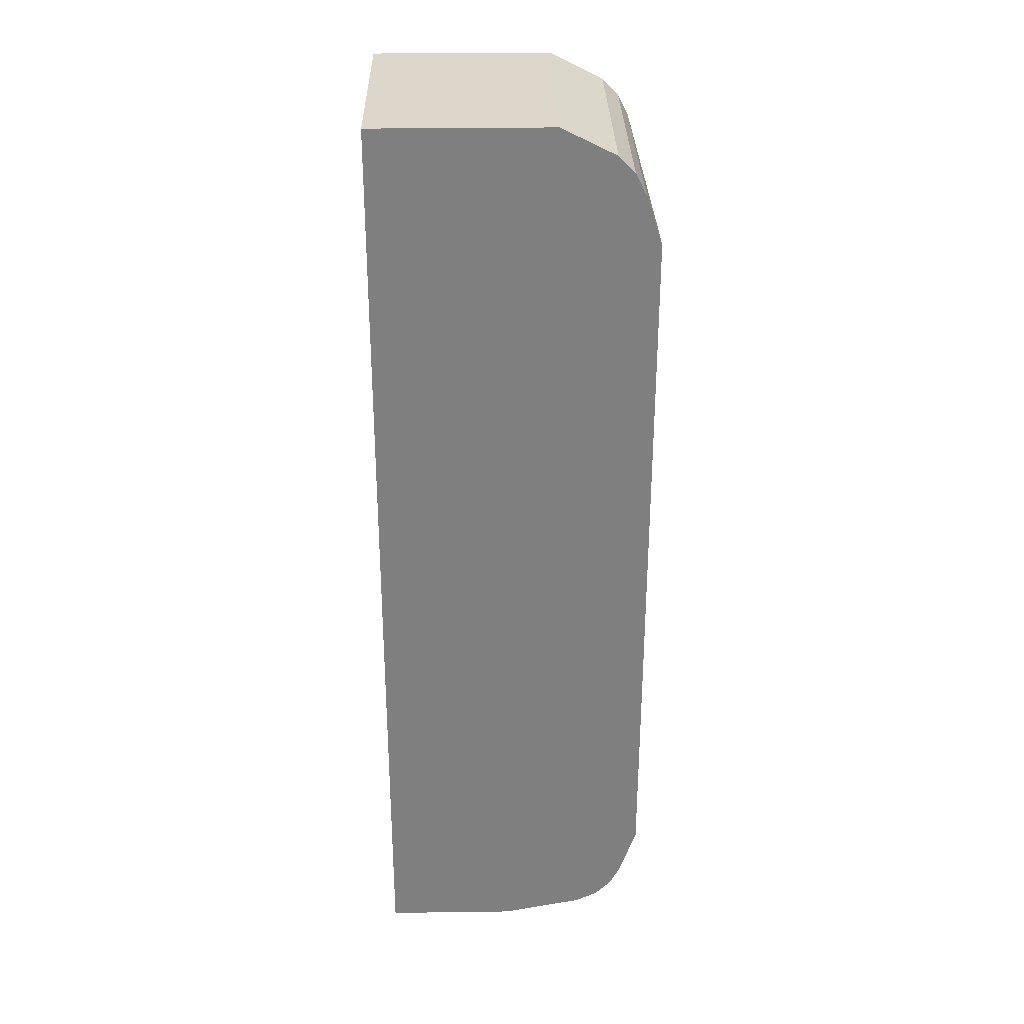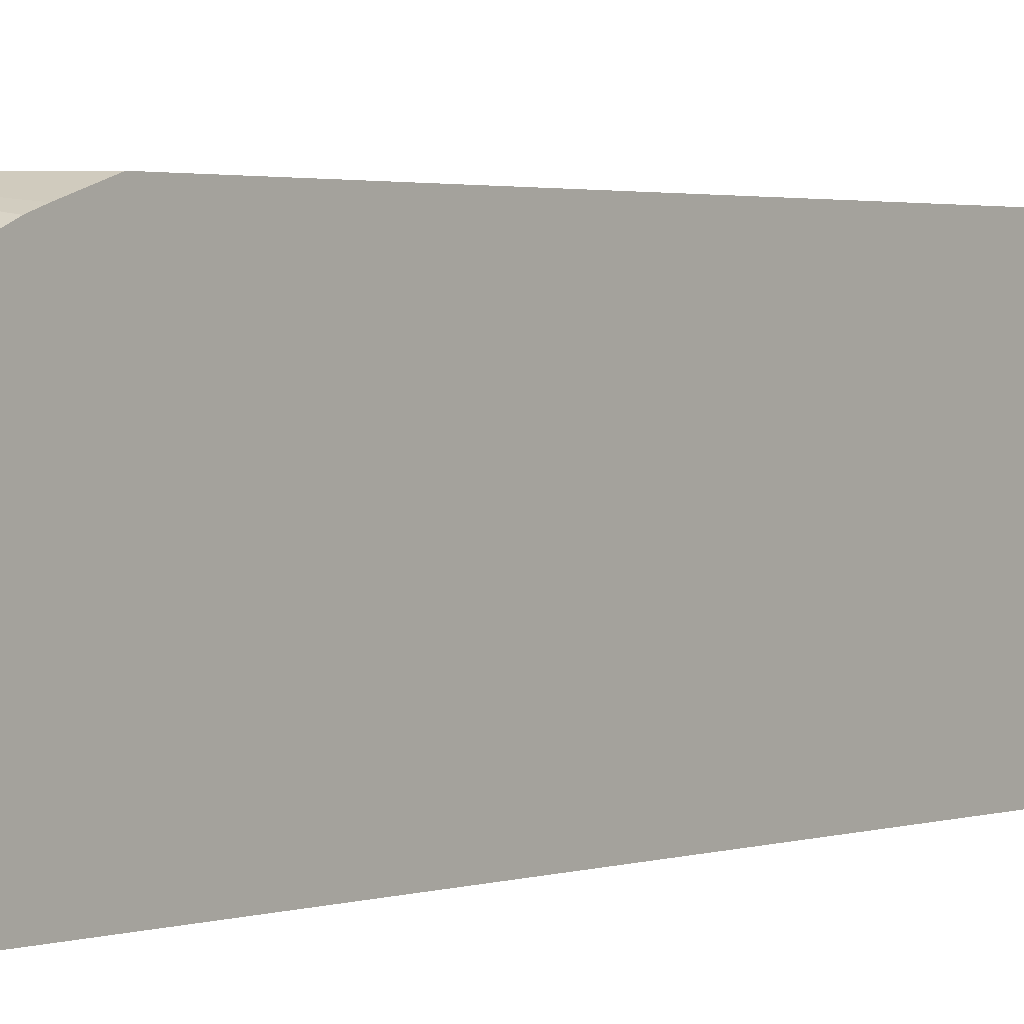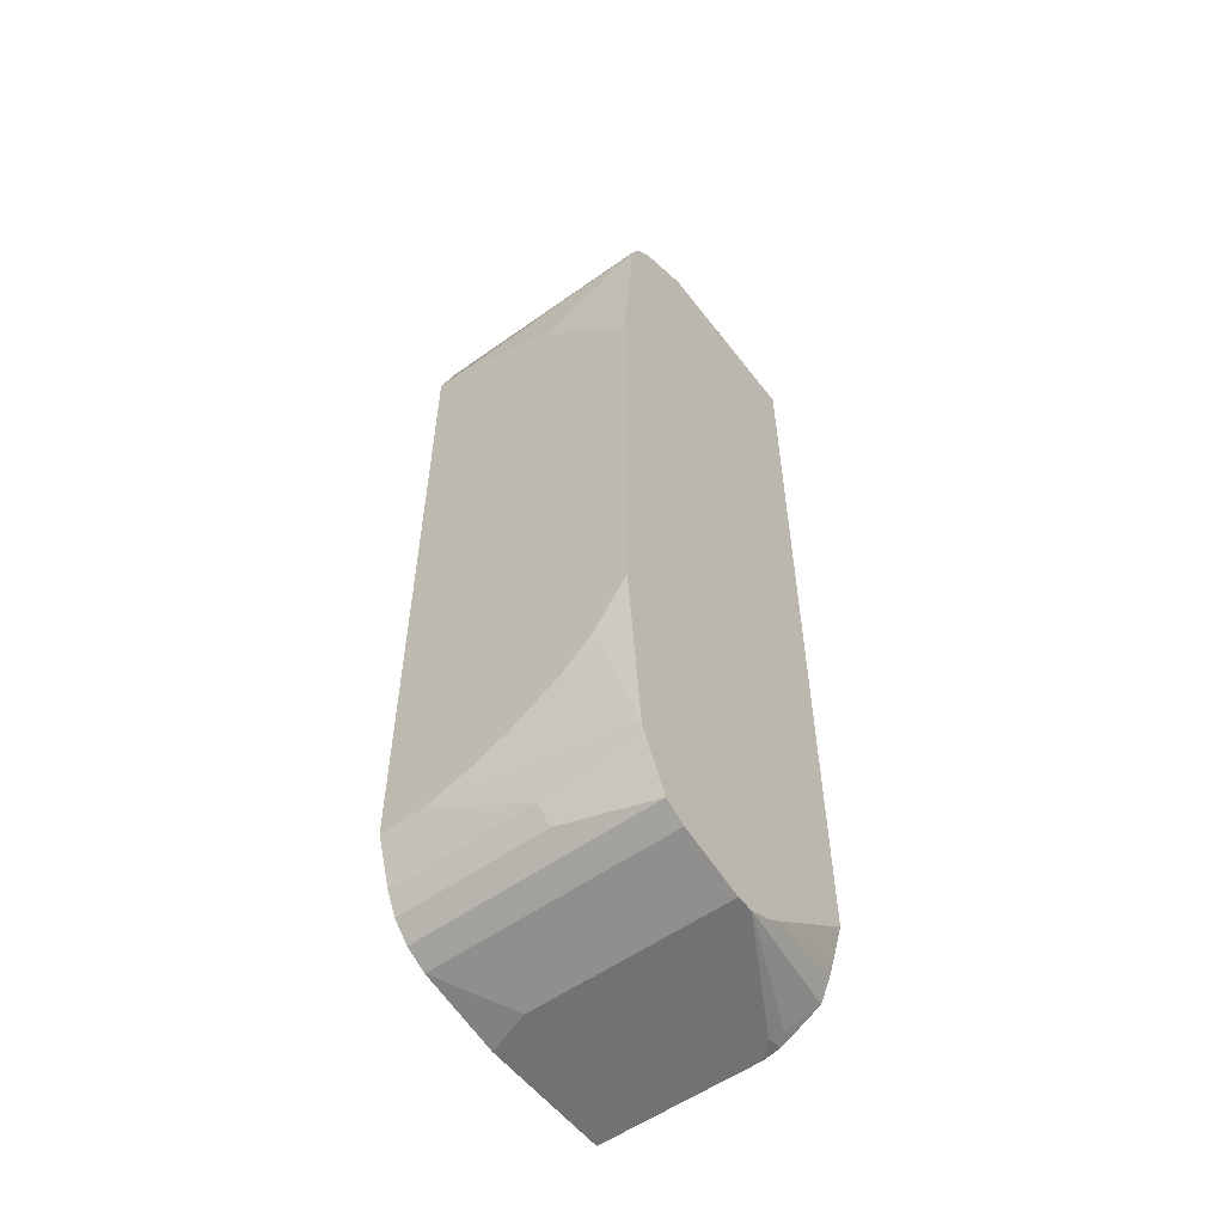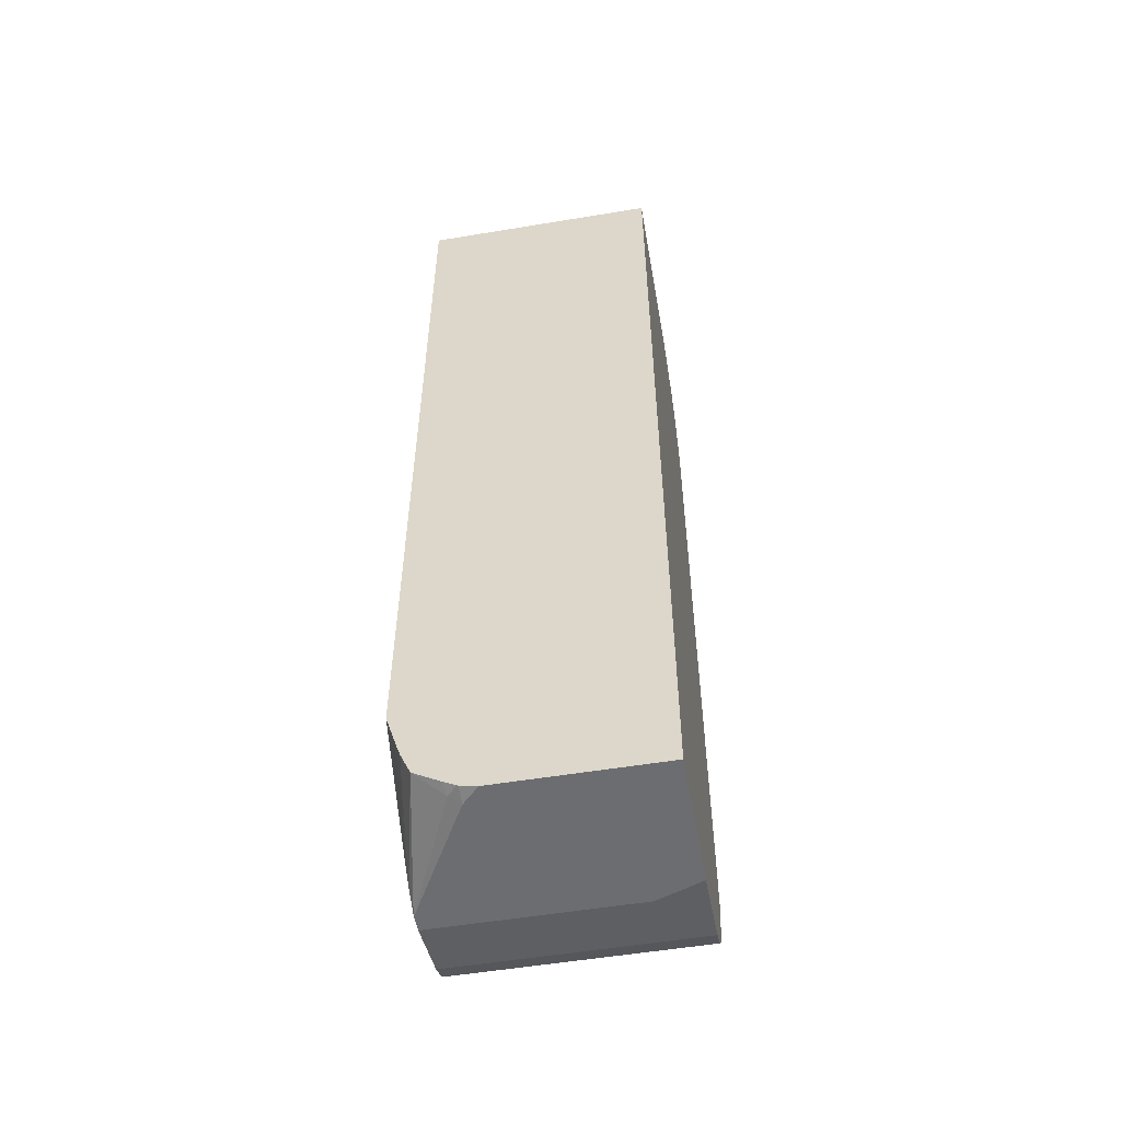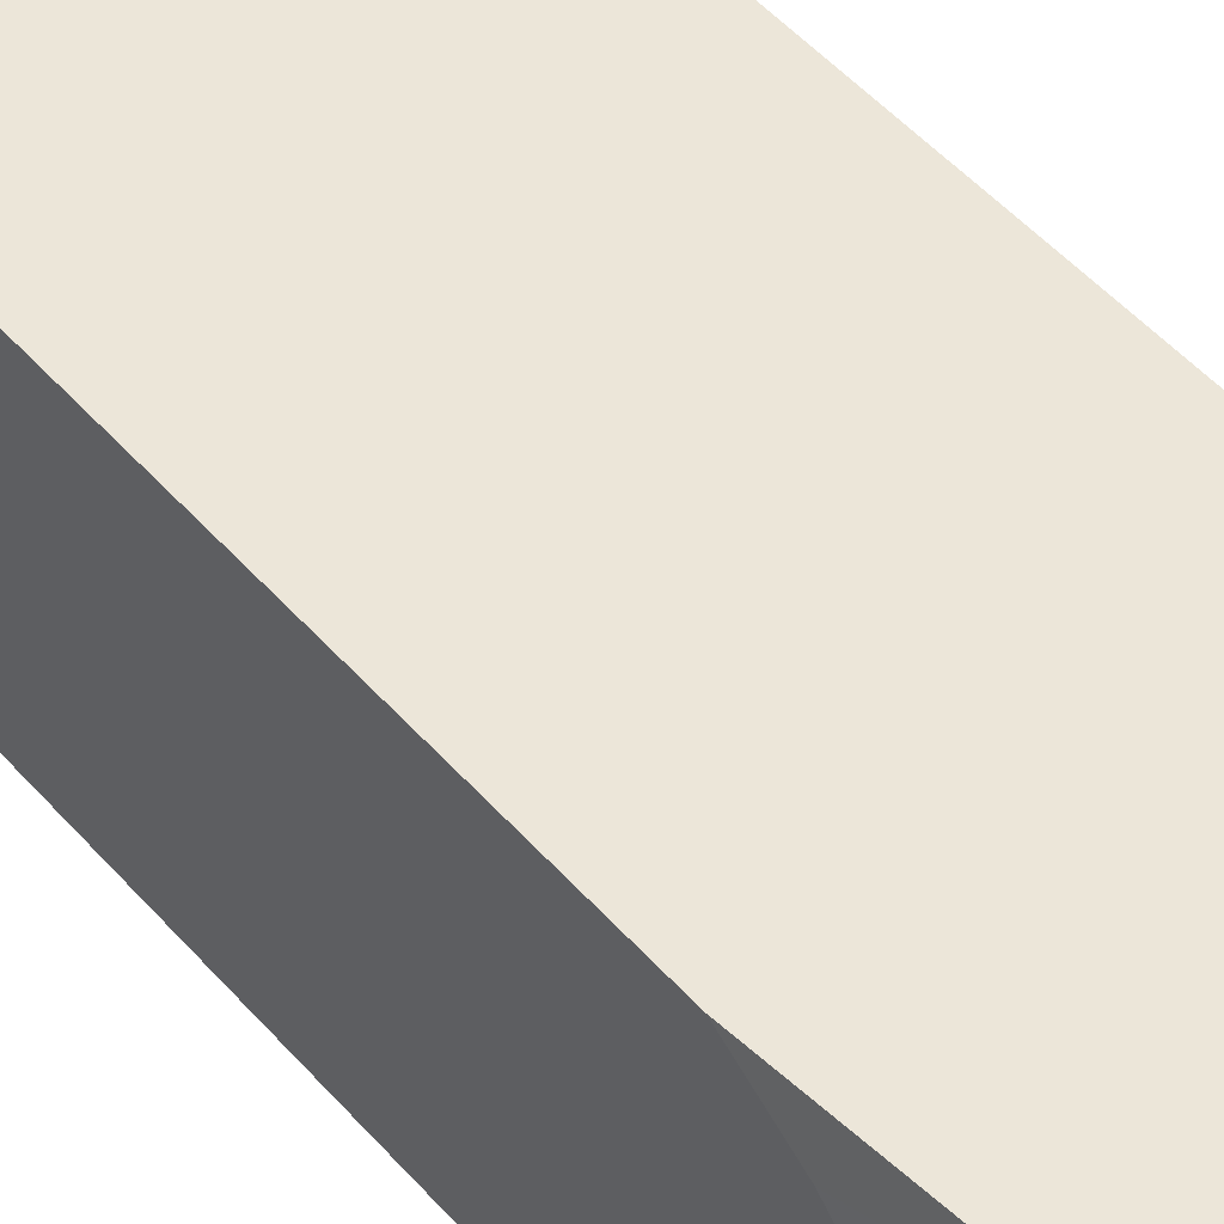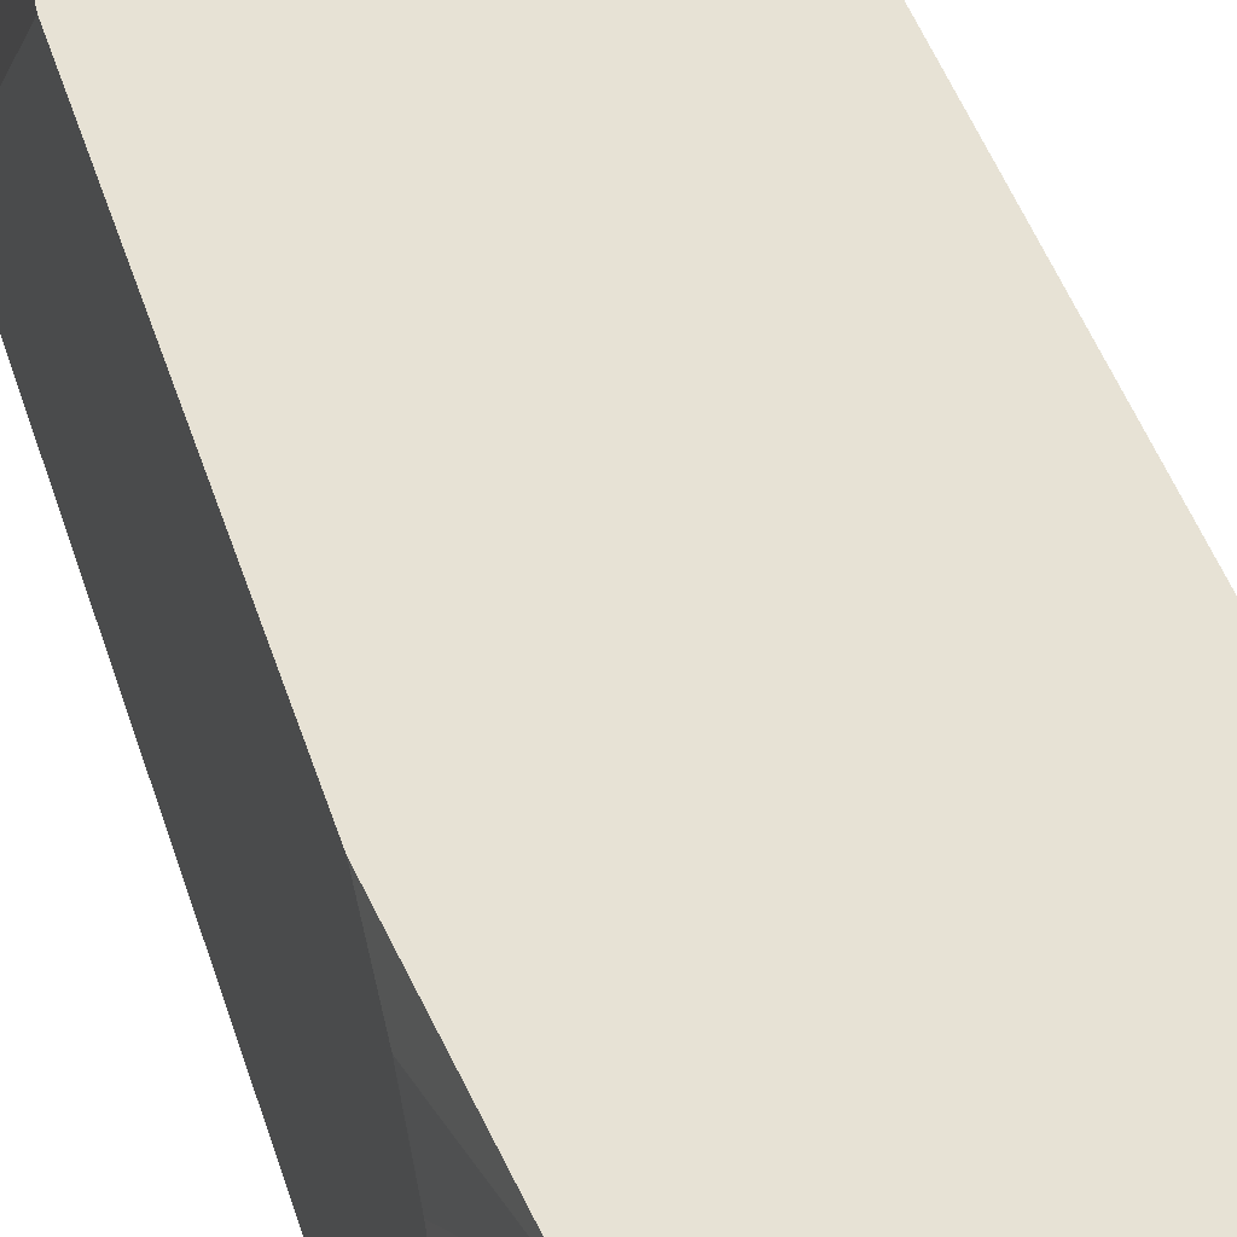
<metadata>
{"format":"obj","ext":"obj","renderer":"f3d","projection":"perspective","resolution":1024,"background":"white","views":[{"elev":30.4,"azim":178.9,"up":"+Y"},{"elev":1.9,"azim":37.6,"up":"+Z"},{"elev":-55.5,"azim":-53.1,"up":"+Y"},{"elev":-54.0,"azim":100.0,"up":"+Y"},{"elev":49.3,"azim":-39.2,"up":"+Z"},{"elev":40.4,"azim":-15.8,"up":"+Z"}]}
</metadata>
<code>
v 0.03755 0.5229 0.3417
v -0.168 0.5229 0.3417
v 0.03755 0.5229 0.6145
v 0.03755 -0.5602 0.3417
v -0.168 0.5229 0.6145
v -0.2179 0.4979 0.3417
v 0.03755 -0.4508 0.6145
v 0.03755 -0.5602 0.5228
v -0.112 -0.5602 0.3417
v -0.2179 0.4979 0.6145
v -0.2303 0.4917 0.3417
v -0.07063 -0.5368 0.6145
v 0.03755 -0.4902 0.6023
v 0.01864 -0.5602 0.5415
v 0.03755 -0.556 0.5415
v -0.1307 -0.5602 0.3921
v -0.2054 -0.5414 0.3417
v -0.2303 0.4917 0.6145
v -0.249 0.473 0.3417
v 0.03755 -0.5042 0.5976
v 0.03755 -0.5039 0.5977
v -0.0862 -0.5476 0.6145
v 0.02489 -0.554 0.554
v -0.112 -0.5602 0.6145
v 0.03755 -0.5552 0.5433
v -0.1307 -0.5602 0.6145
v -0.2089 -0.5397 0.6145
v -0.211 -0.5387 0.3417
v -0.2054 -0.5414 0.6145
v -0.249 0.473 0.6145
v -0.2508 0.4693 0.3417
v 0.03755 -0.5303 0.5864
v -0.08745 -0.5483 0.6145
v -0.1101 -0.5597 0.6145
v 0.03755 -0.5478 0.5568
v -0.2223 -0.5331 0.6145
v -0.2179 -0.5353 0.3417
v -0.2614 0.4481 0.6145
v -0.2614 0.4481 0.3417
v -0.0988 -0.5541 0.6145
v -0.2303 -0.529 0.6145
v -0.2297 -0.5294 0.3417
v -0.2801 0.3921 0.3735
v -0.2801 0.3547 0.4669
v -0.2801 0.3361 0.5042
v -0.2801 0.2801 0.5602
v -0.2801 0.2614 0.5789
v -0.2801 0.2258 0.6145
v -0.2801 0.3921 0.3417
v -0.2365 -0.5166 0.6145
v -0.249 -0.5104 0.5104
v -0.2303 -0.529 0.3417
v -0.2801 -0.2613 0.6145
v -0.2801 -0.4295 0.3417
v -0.249 -0.4917 0.6145
v -0.249 -0.5104 0.3417
v -0.2597 -0.4703 0.6145
v -0.2614 -0.4668 0.6145
v -0.2614 -0.4855 0.5042
v -0.2586 -0.4911 0.3417
v -0.2801 -0.3174 0.5789
v -0.2614 -0.4855 0.3417
v -0.2801 -0.4295 0.3921
v -0.2801 -0.3361 0.5602
v -0.2801 -0.3547 0.5415
v -0.2801 -0.3921 0.4855
v -0.2801 -0.4107 0.4482
f 30 31 38
f 36 41 42
f 31 39 38
f 32 33 40
f 32 40 34
f 38 45 46
f 38 44 45
f 38 39 49
f 38 49 43
f 38 43 44
f 38 46 47
f 27 37 28
f 36 42 37
f 27 36 37
f 15 25 23
f 23 35 32
f 23 25 35
f 23 34 24
f 22 33 32
f 20 22 32
f 19 31 30
f 17 29 27
f 17 27 28
f 16 29 17
f 16 26 29
f 14 23 24
f 14 15 23
f 38 47 48
f 12 22 20
f 23 32 34
f 41 50 51
f 58 61 64
f 41 56 52
f 12 21 13
f 58 63 59
f 58 67 63
f 58 66 67
f 58 65 66
f 58 64 65
f 54 59 63
f 54 62 59
f 53 61 58
f 51 60 56
f 51 59 60
f 51 58 59
f 51 57 58
f 51 55 57
f 41 51 56
f 50 55 51
f 43 46 45
f 43 47 46
f 43 48 47
f 43 53 48
f 43 61 53
f 43 64 61
f 43 65 64
f 43 66 65
f 43 67 66
f 43 63 67
f 43 54 63
f 59 62 60
f 43 49 54
f 41 52 42
f 43 45 44
f 12 20 21
f 1 11 6
f 11 19 30
f 2 6 10
f 1 6 2
f 1 19 11
f 1 31 19
f 1 39 31
f 1 49 39
f 1 54 49
f 1 62 54
f 1 60 62
f 1 56 60
f 1 52 56
f 1 42 52
f 1 37 42
f 1 28 37
f 1 17 28
f 1 9 17
f 1 4 9
f 1 8 4
f 1 15 8
f 1 25 15
f 1 35 25
f 1 32 35
f 1 20 32
f 1 21 20
f 1 13 21
f 1 7 13
f 1 3 7
f 1 5 3
f 11 30 18
f 2 10 5
f 3 5 10
f 1 2 5
f 3 18 30
f 3 10 18
f 8 15 14
f 7 12 13
f 6 18 10
f 6 11 18
f 4 16 9
f 4 26 16
f 4 24 26
f 4 14 24
f 4 8 14
f 3 12 7
f 3 22 12
f 3 33 22
f 3 40 33
f 9 16 17
f 3 24 34
f 3 30 38
f 3 38 48
f 3 48 53
f 3 53 58
f 3 34 40
f 3 57 55
f 3 58 57
f 3 50 41
f 3 41 36
f 3 36 27
f 3 27 29
f 3 29 26
f 3 26 24
f 3 55 50

</code>
